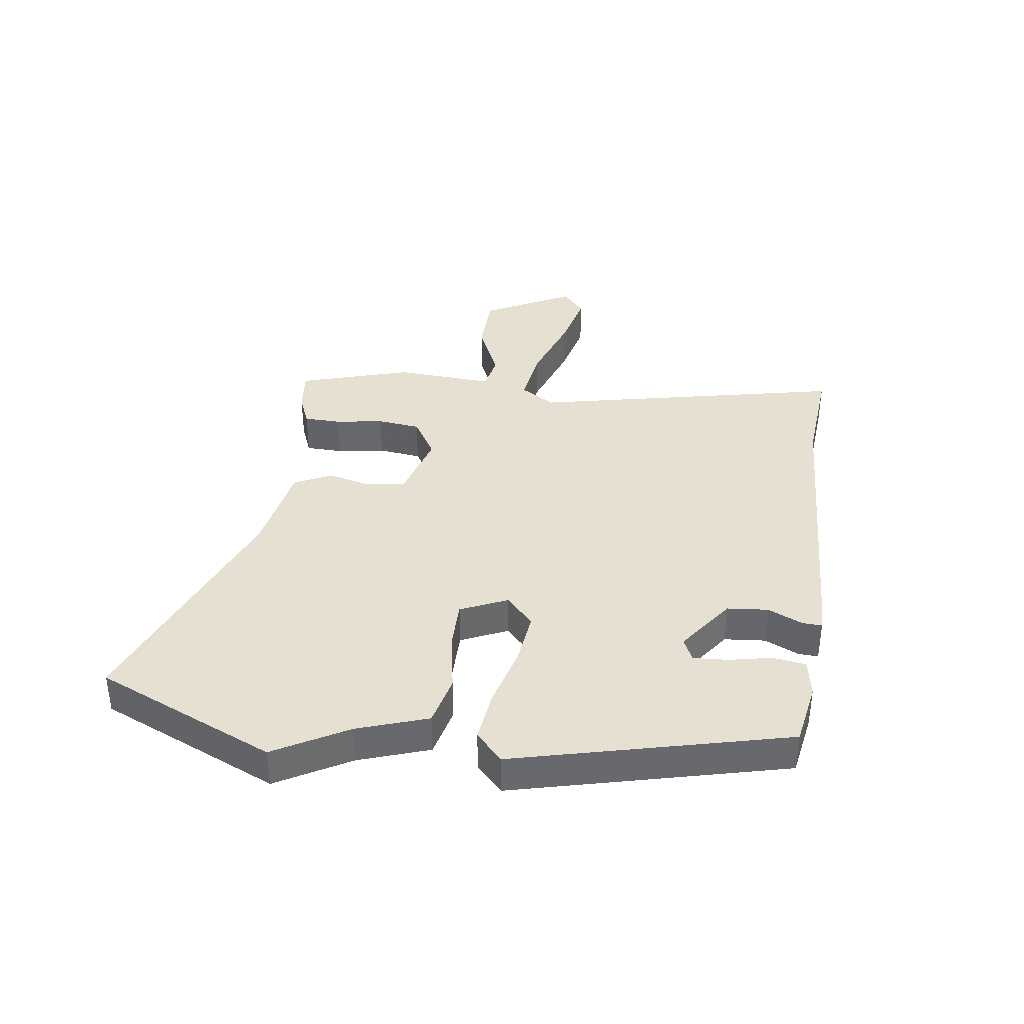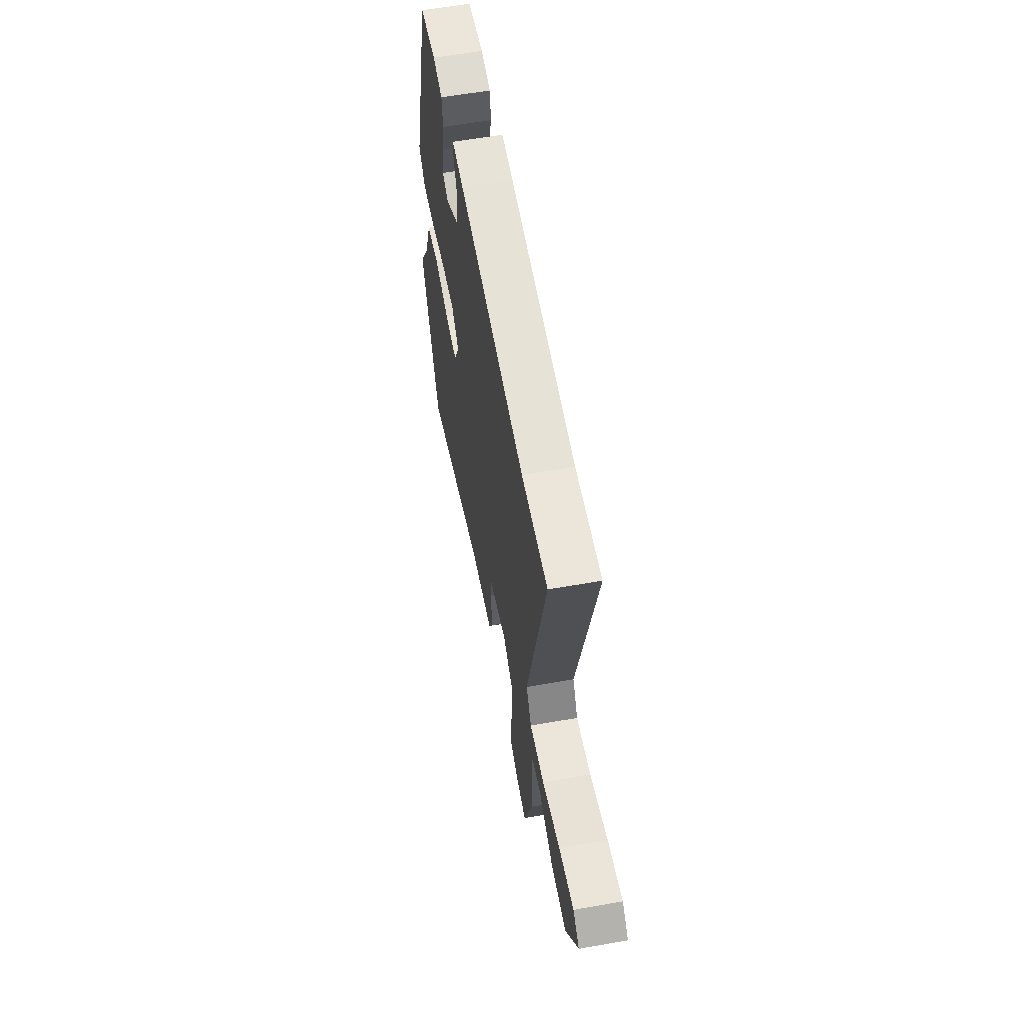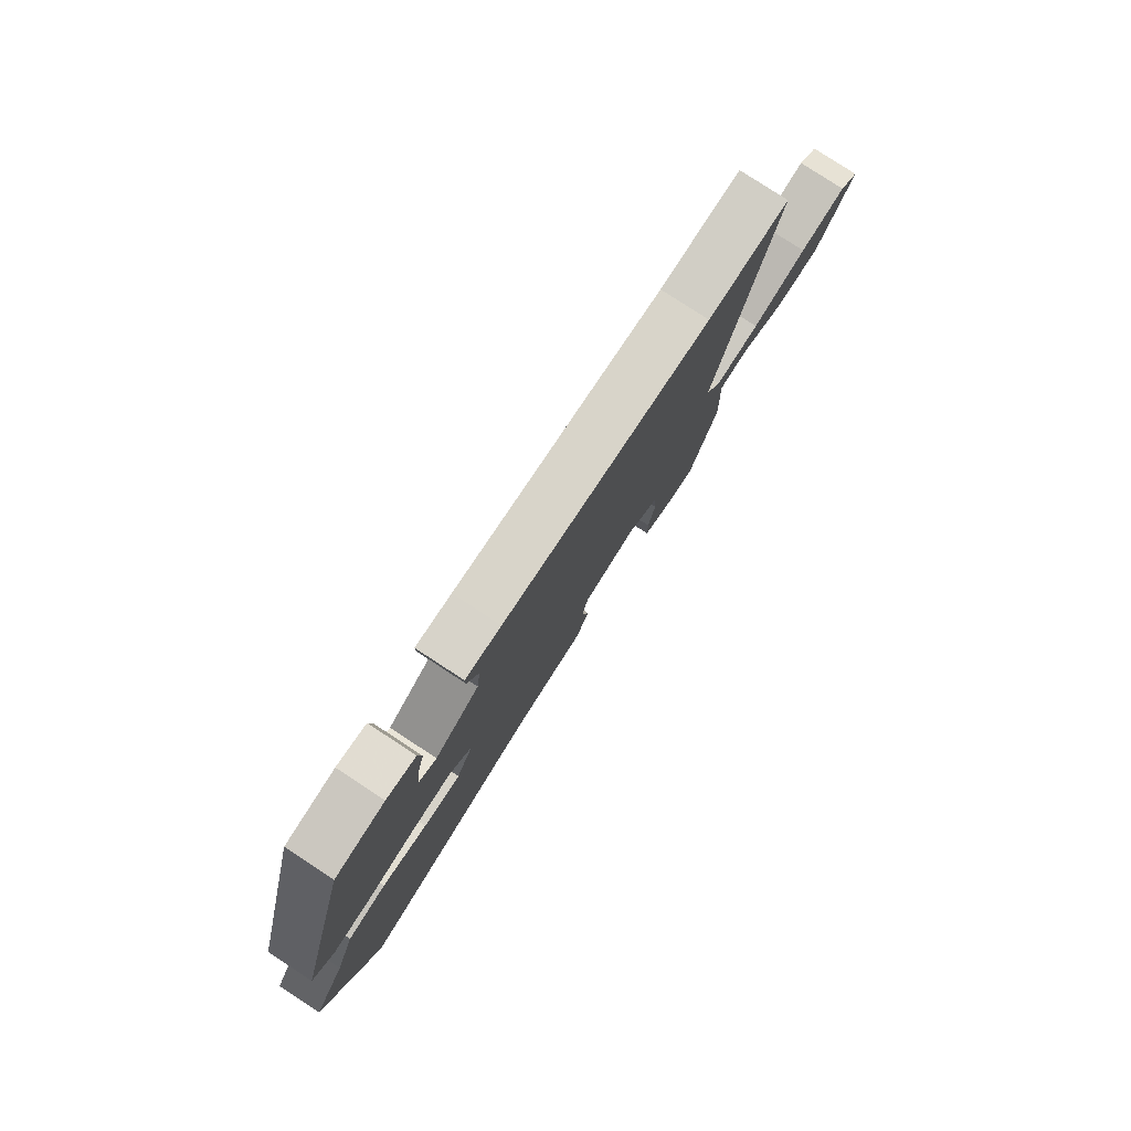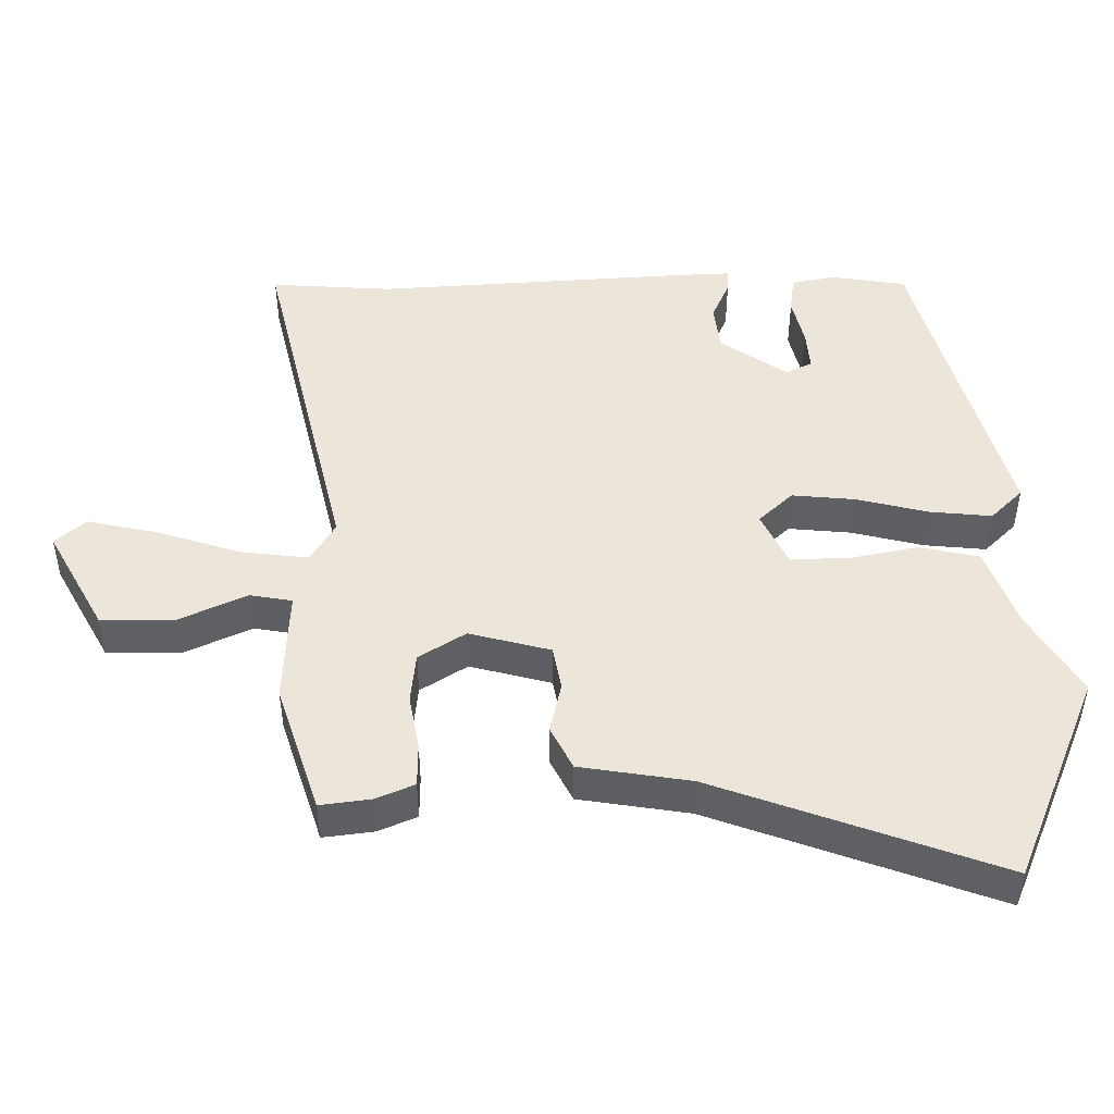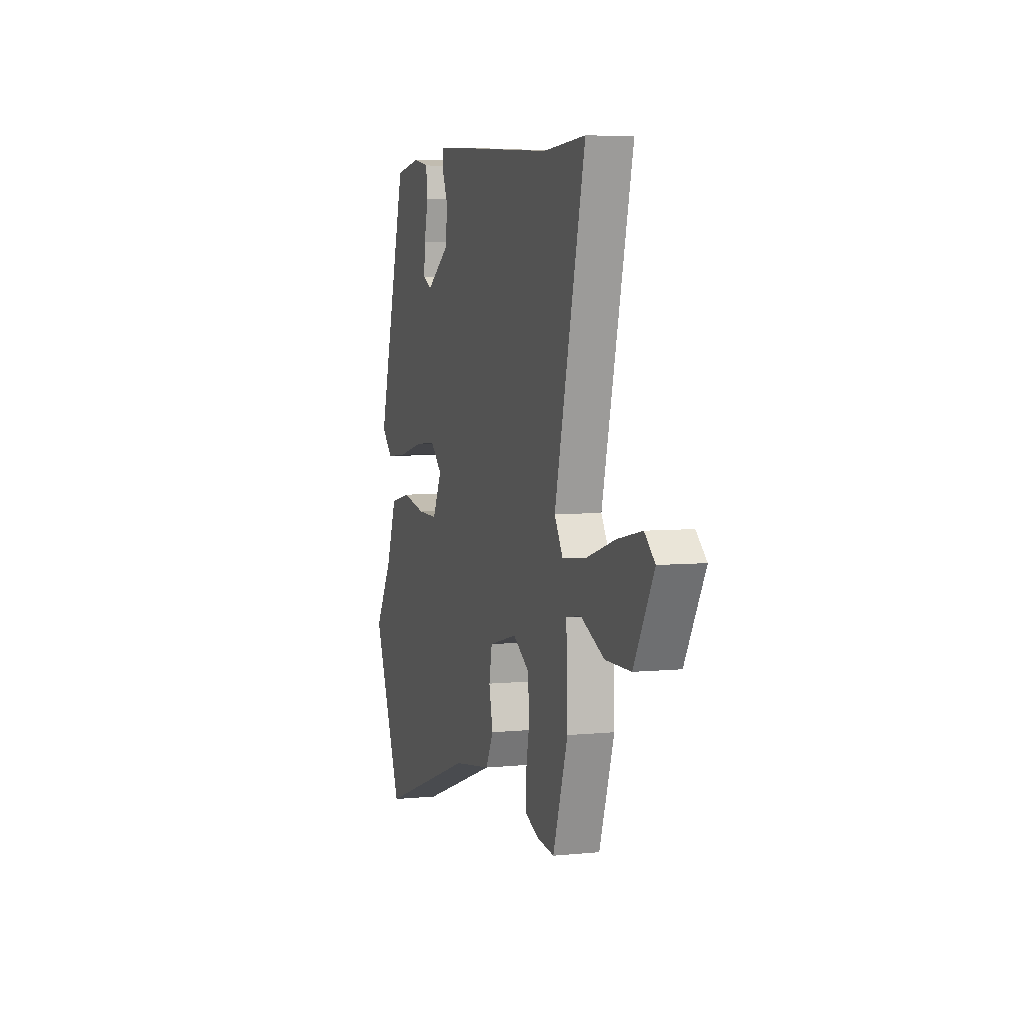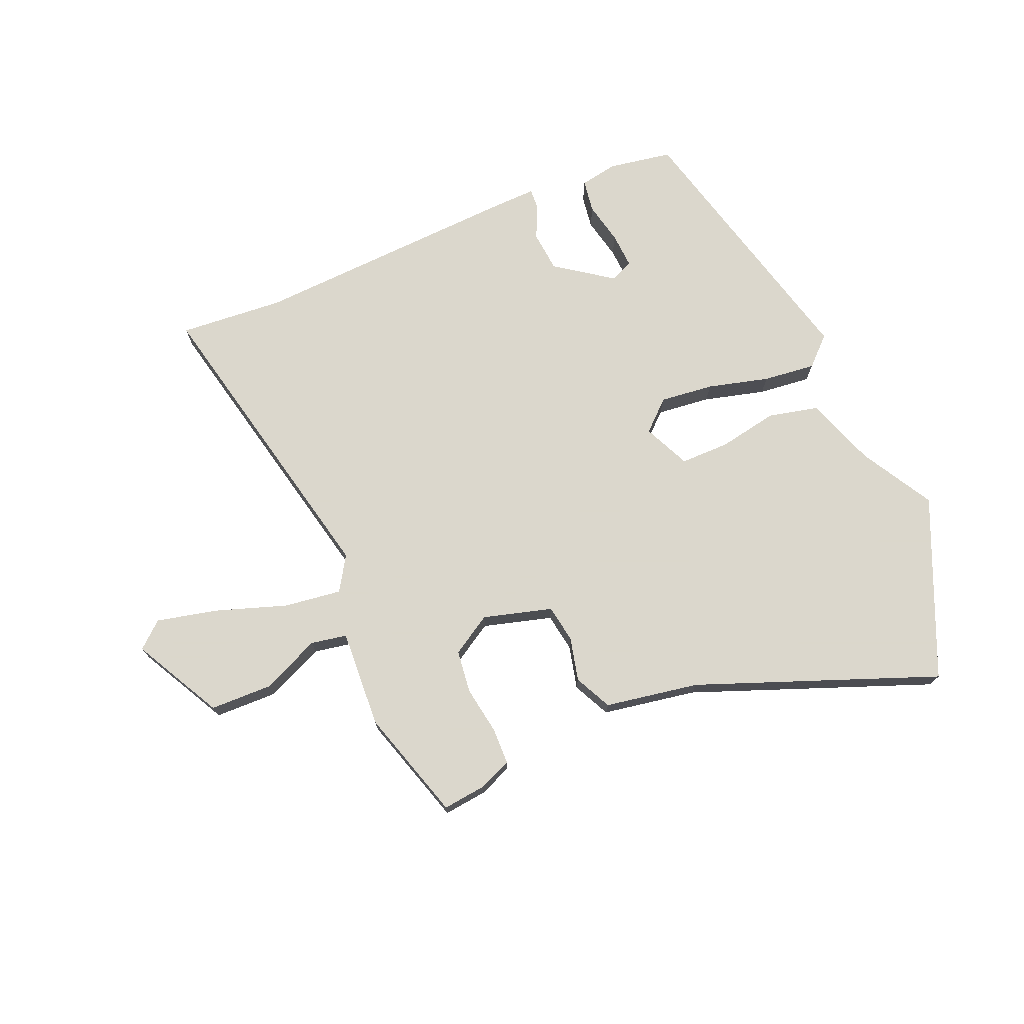
<metadata>
{"format":"obj","ext":"obj","renderer":"f3d","projection":"perspective","resolution":1024,"background":"white","views":[{"elev":37.7,"azim":-80.6,"up":"+Y"},{"elev":59.1,"azim":79.7,"up":"+Z"},{"elev":79.4,"azim":-56.8,"up":"+Z"},{"elev":-42.7,"azim":180.0,"up":"+Z"},{"elev":5.3,"azim":72.6,"up":"+Z"},{"elev":73.4,"azim":158.3,"up":"+Y"}]}
</metadata>
<code>
v 0.447 0.07 -0.511
v 0.374 0.07 -0.501
v 0.319 0.07 -0.477
v 0.319 0.07 -0.414
v 0.334 0.07 -0.334
v 0.327 0.07 -0.261
v 0.26 0.07 -0.218
v 0.143 0.07 -0.248
v 0.131 0.07 -0.312
v 0.147 0.07 -0.386
v 0.115 0.07 -0.448
v -0.044 0.07 -0.472
v -0.452 0.07 -0.618
v -0.576 0.07 -0.314
v -0.503 0.07 -0.193
v -0.459 0.07 -0.075
v -0.373 0.07 -0.057
v -0.273 0.07 -0.078
v -0.19 0.07 -0.08
v -0.152 0.07 -0.002
v -0.201 0.07 0.045
v -0.292 0.07 0.037
v -0.396 0.07 0.012
v -0.485 0.07 0.004
v -0.531 0.07 0.05
v -0.405 0.07 0.506
v -0.297 0.07 0.522
v -0.233 0.07 0.509
v -0.226 0.07 0.453
v -0.243 0.07 0.382
v -0.248 0.07 0.323
v -0.21 0.07 0.304
v -0.113 0.07 0.37
v -0.105 0.07 0.439
v -0.13 0.07 0.497
v -0.131 0.07 0.531
v -0.053 0.07 0.527
v 0.401 0.07 0.494
v 0.578 0.07 0.504
v 0.451 0.07 -0.018
v 0.486 0.07 -0.077
v 0.584 0.07 -0.066
v 0.705 0.07 -0.028
v 0.807 0.07 -0.007
v 0.85 0.07 -0.046
v 0.767 0.07 -0.194
v 0.662 0.07 -0.194
v 0.564 0.07 -0.148
v 0.503 0.07 -0.158
v 0.509 0.07 -0.324
v 0.447 0 -0.511
v 0.374 0 -0.501
v 0.319 0 -0.477
v 0.319 0 -0.414
v 0.334 0 -0.334
v 0.327 0 -0.261
v 0.26 0 -0.218
v 0.143 0 -0.248
v 0.131 0 -0.312
v 0.147 0 -0.386
v 0.115 0 -0.448
v -0.044 0 -0.472
v -0.452 0 -0.618
v -0.576 0 -0.314
v -0.503 0 -0.193
v -0.459 0 -0.075
v -0.373 0 -0.057
v -0.273 0 -0.078
v -0.19 0 -0.08
v -0.152 0 -0.002
v -0.201 0 0.045
v -0.292 0 0.037
v -0.396 0 0.012
v -0.485 0 0.004
v -0.531 0 0.05
v -0.405 0 0.506
v -0.297 0 0.522
v -0.233 0 0.509
v -0.226 0 0.453
v -0.243 0 0.382
v -0.248 0 0.323
v -0.21 0 0.304
v -0.113 0 0.37
v -0.105 0 0.439
v -0.13 0 0.497
v -0.131 0 0.531
v -0.053 0 0.527
v 0.401 0 0.494
v 0.578 0 0.504
v 0.451 0 -0.018
v 0.486 0 -0.077
v 0.584 0 -0.066
v 0.705 0 -0.028
v 0.807 0 -0.007
v 0.85 0 -0.046
v 0.767 0 -0.194
v 0.662 0 -0.194
v 0.564 0 -0.148
v 0.503 0 -0.158
v 0.509 0 -0.324
f 49 50 1 2
f 45 46 47 48
f 45 48 49
f 42 43 44 45
f 41 42 45 49
f 40 41 49 2
f 38 39 40
f 34 35 36 37
f 33 34 37 38
f 32 33 38 40
f 27 28 29 30
f 27 30 31
f 26 27 31
f 25 26 31
f 22 23 24 25
f 21 22 25 31
f 20 21 31 32
f 15 16 17 18
f 15 18 19
f 12 13 14 15
f 12 15 19
f 9 10 11 12
f 8 9 12 19
f 7 8 19 20
f 2 3 4 5
f 2 5 6
f 40 2 6
f 7 20 32 40
f 6 7 40
f 52 51 100 99
f 98 97 96 95
f 99 98 95
f 95 94 93 92
f 99 95 92 91
f 52 99 91 90
f 90 89 88
f 87 86 85 84
f 88 87 84 83
f 90 88 83 82
f 80 79 78 77
f 81 80 77
f 81 77 76
f 81 76 75
f 75 74 73 72
f 81 75 72 71
f 82 81 71 70
f 68 67 66 65
f 69 68 65
f 65 64 63 62
f 69 65 62
f 62 61 60 59
f 69 62 59 58
f 70 69 58 57
f 55 54 53 52
f 56 55 52
f 56 52 90
f 90 82 70 57
f 90 57 56
f 1 51 52 2
f 2 52 53 3
f 3 53 54 4
f 4 54 55 5
f 5 55 56 6
f 6 56 57 7
f 7 57 58 8
f 8 58 59 9
f 9 59 60 10
f 10 60 61 11
f 11 61 62 12
f 12 62 63 13
f 13 63 64 14
f 14 64 65 15
f 15 65 66 16
f 16 66 67 17
f 17 67 68 18
f 18 68 69 19
f 19 69 70 20
f 20 70 71 21
f 21 71 72 22
f 22 72 73 23
f 23 73 74 24
f 24 74 75 25
f 25 75 76 26
f 26 76 77 27
f 27 77 78 28
f 28 78 79 29
f 29 79 80 30
f 30 80 81 31
f 31 81 82 32
f 32 82 83 33
f 33 83 84 34
f 34 84 85 35
f 35 85 86 36
f 36 86 87 37
f 37 87 88 38
f 38 88 89 39
f 39 89 90 40
f 40 90 91 41
f 41 91 92 42
f 42 92 93 43
f 43 93 94 44
f 44 94 95 45
f 45 95 96 46
f 46 96 97 47
f 47 97 98 48
f 48 98 99 49
f 49 99 100 50
f 50 100 51 1

</code>
